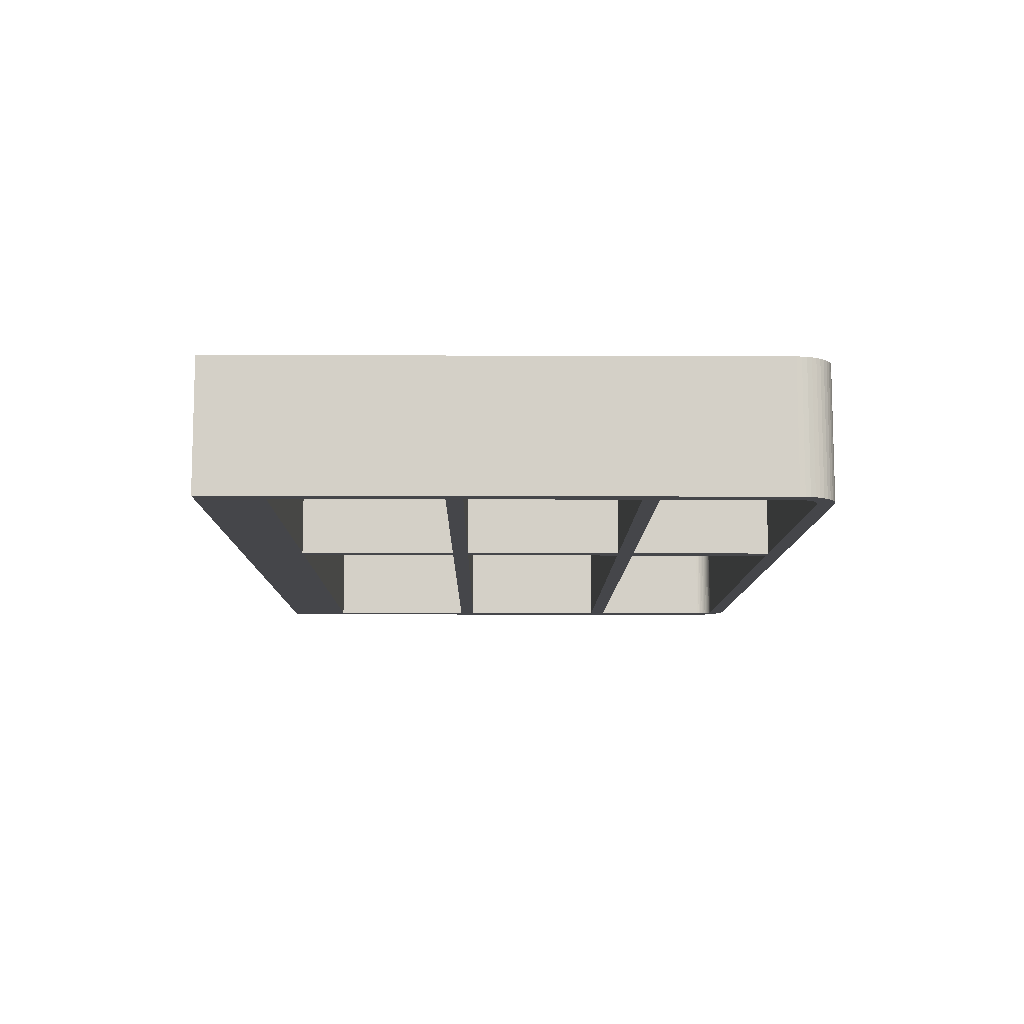
<metadata>
{"format":"obj","ext":"obj","renderer":"f3d","projection":"perspective","resolution":1024,"background":"white","views":[{"elev":-9.9,"azim":-90.6,"up":"+Y"}]}
</metadata>
<code>
v 21 -8 4
v 22 -8 14
v 21 -8 14
v 22 -8 14
v 21 -8 4
v 22 -8 4
v 21 -8 15
v 22 -8 25
v 21 -8 25
v 22 -8 25
v 21 -8 15
v 22 -8 15
v 21 -8 26
v 22 -8 35
v 21 -8 35
v 22 -8 35
v 21 -8 26
v 22 -8 26
v 0.4819 -8 35.09
v 2.213 -8 34.99
v 2.395 -8 35
v 0.4819 -8 35.09
v 2.034 -8 34.95
v 2.213 -8 34.99
v 0.4819 -8 35.09
v 1.861 -8 34.89
v 2.034 -8 34.95
v 0.3124 -8 34.83
v 1.861 -8 34.89
v 0.4819 -8 35.09
v 0.3124 -8 34.83
v 1.698 -8 34.81
v 1.861 -8 34.89
v 0.3124 -8 34.83
v 1.546 -8 34.71
v 1.698 -8 34.81
v 0.3124 -8 34.83
v 1.409 -8 34.59
v 1.546 -8 34.71
v 0.1775 -8 34.56
v 1.409 -8 34.59
v 0.3124 -8 34.83
v 0.1775 -8 34.56
v 1.288 -8 34.45
v 1.409 -8 34.59
v 0.1775 -8 34.56
v 1.187 -8 34.3
v 1.288 -8 34.45
v 0.07945 -8 34.27
v 1.187 -8 34.3
v 0.1775 -8 34.56
v 0.07945 -8 34.27
v 1.106 -8 34.14
v 1.187 -8 34.3
v 0.01995 -8 33.97
v 1.106 -8 34.14
v 0.07945 -8 34.27
v 0.01995 -8 33.97
v 1.048 -8 33.97
v 1.106 -8 34.14
v 0.01995 -8 33.97
v 1.012 -8 33.79
v 1.048 -8 33.97
v 0 -8 33.67
v 1.012 -8 33.79
v 0.01995 -8 33.97
v 0 -8 33.67
v 1 -8 33.6
v 1.012 -8 33.79
v 0 -8 33.67
v 1 -8 26
v 1 -8 33.6
v 1 -8 26
v 22 -8 26
v 21 -8 26
v 1 -8 26
v 55 -8 26
v 22 -8 26
v 1 -8 26
v 1 -8 25
v 55 -8 26
v 0 -8 33.67
v 1 -8 25
v 1 -8 26
v 0 -8 33.67
v 1 -8 15
v 1 -8 25
v 1 -8 15
v 22 -8 15
v 21 -8 15
v 1 -8 15
v 55 -8 15
v 22 -8 15
v 1 -8 15
v 1 -8 14
v 55 -8 15
v 0 -8 33.67
v 1 -8 14
v 1 -8 15
v 0 -8 33.67
v 1 -8 4
v 1 -8 14
v 1 -8 4
v 22 -8 4
v 21 -8 4
v 1 -8 4
v 55 -8 4
v 22 -8 4
v 1 -8 4
v 0 -8 0
v 55 -8 4
v 0 -8 0
v 1 -8 4
v 0 -8 33.67
v 2.332 -8 36
v 54.13 -8 35.98
v 53.85 -8 36
v 2.027 -8 35.98
v 54.13 -8 35.98
v 2.332 -8 36
v 2.027 -8 35.98
v 54.41 -8 35.93
v 54.13 -8 35.98
v 1.728 -8 35.92
v 54.41 -8 35.93
v 2.027 -8 35.98
v 1.728 -8 35.92
v 54.67 -8 35.84
v 54.41 -8 35.93
v 1.439 -8 35.82
v 54.67 -8 35.84
v 1.728 -8 35.92
v 1.439 -8 35.82
v 54.93 -8 35.71
v 54.67 -8 35.84
v 1.166 -8 35.69
v 54.93 -8 35.71
v 1.439 -8 35.82
v 1.166 -8 35.69
v 55.16 -8 35.56
v 54.93 -8 35.71
v 0.9123 -8 35.52
v 55.16 -8 35.56
v 1.166 -8 35.69
v 0.9123 -8 35.52
v 55.37 -8 35.37
v 55.16 -8 35.56
v 0.683 -8 35.32
v 55.37 -8 35.37
v 0.9123 -8 35.52
v 0.683 -8 35.32
v 55.56 -8 35.16
v 55.37 -8 35.37
v 0.4819 -8 35.09
v 55.56 -8 35.16
v 0.683 -8 35.32
v 2.395 -8 35
v 55.56 -8 35.16
v 0.4819 -8 35.09
v 21 -8 35
v 55.56 -8 35.16
v 2.395 -8 35
v 22 -8 35
v 55.56 -8 35.16
v 21 -8 35
v 54 -8 35
v 55.56 -8 35.16
v 22 -8 35
v 54.13 -8 34.99
v 55.56 -8 35.16
v 54 -8 35
v 54.26 -8 34.97
v 55.56 -8 35.16
v 54.13 -8 34.99
v 54.26 -8 34.97
v 55.71 -8 34.93
v 55.56 -8 35.16
v 54.38 -8 34.92
v 55.71 -8 34.93
v 54.26 -8 34.97
v 54.5 -8 34.87
v 55.71 -8 34.93
v 54.38 -8 34.92
v 54.61 -8 34.79
v 55.71 -8 34.93
v 54.5 -8 34.87
v 54.71 -8 34.71
v 55.71 -8 34.93
v 54.61 -8 34.79
v 54.71 -8 34.71
v 55.84 -8 34.67
v 55.71 -8 34.93
v 54.79 -8 34.61
v 55.84 -8 34.67
v 54.71 -8 34.71
v 54.87 -8 34.5
v 55.84 -8 34.67
v 54.79 -8 34.61
v 54.87 -8 34.5
v 55.93 -8 34.41
v 55.84 -8 34.67
v 54.92 -8 34.38
v 55.93 -8 34.41
v 54.87 -8 34.5
v 54.97 -8 34.26
v 55.93 -8 34.41
v 54.92 -8 34.38
v 54.99 -8 34.13
v 55.93 -8 34.41
v 54.97 -8 34.26
v 54.99 -8 34.13
v 55.98 -8 34.13
v 55.93 -8 34.41
v 55 -8 34
v 55.98 -8 34.13
v 54.99 -8 34.13
v 55 -8 34
v 56 -8 33.85
v 55.98 -8 34.13
v 55 -8 26
v 56 -8 33.85
v 55 -8 34
v 21 -8 25
v 55 -8 26
v 1 -8 25
v 22 -8 25
v 55 -8 26
v 21 -8 25
v 55 -8 25
v 55 -8 26
v 22 -8 25
v 55 -8 25
v 56 -8 33.85
v 55 -8 26
v 55 -8 15
v 56 -8 33.85
v 55 -8 25
v 21 -8 14
v 55 -8 15
v 1 -8 14
v 22 -8 14
v 55 -8 15
v 21 -8 14
v 55 -8 14
v 55 -8 15
v 22 -8 14
v 55 -8 14
v 56 -8 33.85
v 55 -8 15
v 55 -8 4
v 56 -8 33.85
v 55 -8 14
v 55 -8 4
v 56 -8 0
v 56 -8 33.85
v 56 -8 0
v 55 -8 4
v 0 -8 0
v 55.98 -8 34.13
v 56 0 33.85
v 55.98 0 34.13
v 56 0 33.85
v 55.98 -8 34.13
v 56 -8 33.85
v 55.93 -8 34.41
v 55.98 0 34.13
v 55.93 0 34.41
v 55.98 0 34.13
v 55.93 -8 34.41
v 55.98 -8 34.13
v 55.84 -8 34.67
v 55.93 0 34.41
v 55.84 0 34.67
v 55.93 0 34.41
v 55.84 -8 34.67
v 55.93 -8 34.41
v 55.71 -8 34.93
v 55.84 0 34.67
v 55.71 0 34.93
v 55.84 0 34.67
v 55.71 -8 34.93
v 55.84 -8 34.67
v 55.56 -8 35.16
v 55.71 0 34.93
v 55.56 0 35.16
v 55.71 0 34.93
v 55.56 -8 35.16
v 55.71 -8 34.93
v 55.37 -8 35.37
v 55.56 0 35.16
v 55.37 0 35.37
v 55.56 0 35.16
v 55.37 -8 35.37
v 55.56 -8 35.16
v 55.16 0 35.56
v 55.37 -8 35.37
v 55.37 0 35.37
v 55.37 -8 35.37
v 55.16 0 35.56
v 55.16 -8 35.56
v 54.93 0 35.71
v 55.16 -8 35.56
v 55.16 0 35.56
v 55.16 -8 35.56
v 54.93 0 35.71
v 54.93 -8 35.71
v 54.67 0 35.84
v 54.93 -8 35.71
v 54.93 0 35.71
v 54.93 -8 35.71
v 54.67 0 35.84
v 54.67 -8 35.84
v 54.41 0 35.93
v 54.67 -8 35.84
v 54.67 0 35.84
v 54.67 -8 35.84
v 54.41 0 35.93
v 54.41 -8 35.93
v 54.13 0 35.98
v 54.41 -8 35.93
v 54.41 0 35.93
v 54.41 -8 35.93
v 54.13 0 35.98
v 54.13 -8 35.98
v 53.85 0 36
v 54.13 -8 35.98
v 54.13 0 35.98
v 54.13 -8 35.98
v 53.85 0 36
v 53.85 -8 36
v 2.332 0 36
v 53.85 -8 36
v 53.85 0 36
v 53.85 -8 36
v 2.332 0 36
v 2.332 -8 36
v 2.027 0 35.98
v 2.332 -8 36
v 2.332 0 36
v 2.332 -8 36
v 2.027 0 35.98
v 2.027 -8 35.98
v 1.728 0 35.92
v 2.027 -8 35.98
v 2.027 0 35.98
v 2.027 -8 35.98
v 1.728 0 35.92
v 1.728 -8 35.92
v 1.439 0 35.82
v 1.728 -8 35.92
v 1.728 0 35.92
v 1.728 -8 35.92
v 1.439 0 35.82
v 1.439 -8 35.82
v 1.166 0 35.69
v 1.439 -8 35.82
v 1.439 0 35.82
v 1.439 -8 35.82
v 1.166 0 35.69
v 1.166 -8 35.69
v 0.9123 0 35.52
v 1.166 -8 35.69
v 1.166 0 35.69
v 1.166 -8 35.69
v 0.9123 0 35.52
v 0.9123 -8 35.52
v 0.683 0 35.32
v 0.9123 -8 35.52
v 0.9123 0 35.52
v 0.9123 -8 35.52
v 0.683 0 35.32
v 0.683 -8 35.32
v 0.4819 -8 35.09
v 0.683 0 35.32
v 0.4819 0 35.09
v 0.683 0 35.32
v 0.4819 -8 35.09
v 0.683 -8 35.32
v 0.3124 -8 34.83
v 0.4819 0 35.09
v 0.3124 0 34.83
v 0.4819 0 35.09
v 0.3124 -8 34.83
v 0.4819 -8 35.09
v 0.1775 -8 34.56
v 0.3124 0 34.83
v 0.1775 0 34.56
v 0.3124 0 34.83
v 0.1775 -8 34.56
v 0.3124 -8 34.83
v 0.07945 -8 34.27
v 0.1775 0 34.56
v 0.07945 0 34.27
v 0.1775 0 34.56
v 0.07945 -8 34.27
v 0.1775 -8 34.56
v 0.01995 -8 33.97
v 0.07945 0 34.27
v 0.01995 0 33.97
v 0.07945 0 34.27
v 0.01995 -8 33.97
v 0.07945 -8 34.27
v 0 -8 33.67
v 0.01995 0 33.97
v 0 0 33.67
v 0.01995 0 33.97
v 0 -8 33.67
v 0.01995 -8 33.97
v 0 -8 0
v 0 0 33.67
v 0 0 0
v 0 0 33.67
v 0 -8 0
v 0 -8 33.67
v 0 -8 0
v 56 0 0
v 56 -8 0
v 56 0 0
v 0 -8 0
v 0 0 0
v 56 -8 33.85
v 56 0 0
v 56 0 33.85
v 56 0 0
v 56 -8 33.85
v 56 -8 0
v 54.13 0 35.98
v 2.332 0 36
v 53.85 0 36
v 54.13 0 35.98
v 2.027 0 35.98
v 2.332 0 36
v 54.41 0 35.93
v 2.027 0 35.98
v 54.13 0 35.98
v 54.41 0 35.93
v 1.728 0 35.92
v 2.027 0 35.98
v 54.67 0 35.84
v 1.728 0 35.92
v 54.41 0 35.93
v 54.67 0 35.84
v 1.439 0 35.82
v 1.728 0 35.92
v 54.93 0 35.71
v 1.439 0 35.82
v 54.67 0 35.84
v 54.93 0 35.71
v 1.166 0 35.69
v 1.439 0 35.82
v 55.16 0 35.56
v 1.166 0 35.69
v 54.93 0 35.71
v 55.16 0 35.56
v 0.9123 0 35.52
v 1.166 0 35.69
v 55.37 0 35.37
v 0.9123 0 35.52
v 55.16 0 35.56
v 55.37 0 35.37
v 0.683 0 35.32
v 0.9123 0 35.52
v 55.56 0 35.16
v 0.683 0 35.32
v 55.37 0 35.37
v 55.56 0 35.16
v 0.4819 0 35.09
v 0.683 0 35.32
v 55.71 0 34.93
v 0.4819 0 35.09
v 55.56 0 35.16
v 55.71 0 34.93
v 0.3124 0 34.83
v 0.4819 0 35.09
v 55.84 0 34.67
v 0.3124 0 34.83
v 55.71 0 34.93
v 55.84 0 34.67
v 0.1775 0 34.56
v 0.3124 0 34.83
v 55.93 0 34.41
v 0.1775 0 34.56
v 55.84 0 34.67
v 55.93 0 34.41
v 0.07945 0 34.27
v 0.1775 0 34.56
v 55.98 0 34.13
v 0.07945 0 34.27
v 55.93 0 34.41
v 55.98 0 34.13
v 0.01995 0 33.97
v 0.07945 0 34.27
v 56 0 33.85
v 0.01995 0 33.97
v 55.98 0 34.13
v 56 0 33.85
v 0 0 33.67
v 0.01995 0 33.97
v 56 0 0
v 0 0 33.67
v 56 0 33.85
v 0 0 33.67
v 56 0 0
v 0 0 0
v 21 -8 26
v 21 -2.688 35
v 21 -2.688 26
v 21 -2.688 35
v 21 -8 26
v 21 -8 35
v 1 -2.688 26
v 21 -8 26
v 21 -2.688 26
v 21 -8 26
v 1 -2.688 26
v 1 -8 26
v 1 -8 33.6
v 1 -2.688 26
v 1 -2.688 33.6
v 1 -2.688 26
v 1 -8 33.6
v 1 -8 26
v 1.012 -8 33.79
v 1 -2.688 33.6
v 1.012 -2.688 33.79
v 1 -2.688 33.6
v 1.012 -8 33.79
v 1 -8 33.6
v 1.048 -8 33.97
v 1.012 -2.688 33.79
v 1.048 -2.688 33.97
v 1.012 -2.688 33.79
v 1.048 -8 33.97
v 1.012 -8 33.79
v 1.106 -8 34.14
v 1.048 -2.688 33.97
v 1.106 -2.688 34.14
v 1.048 -2.688 33.97
v 1.106 -8 34.14
v 1.048 -8 33.97
v 1.187 -8 34.3
v 1.106 -2.688 34.14
v 1.187 -2.688 34.3
v 1.106 -2.688 34.14
v 1.187 -8 34.3
v 1.106 -8 34.14
v 1.288 -8 34.45
v 1.187 -2.688 34.3
v 1.288 -2.688 34.45
v 1.187 -2.688 34.3
v 1.288 -8 34.45
v 1.187 -8 34.3
v 1.409 -8 34.59
v 1.288 -2.688 34.45
v 1.409 -2.688 34.59
v 1.288 -2.688 34.45
v 1.409 -8 34.59
v 1.288 -8 34.45
v 1.409 -8 34.59
v 1.546 -2.688 34.71
v 1.546 -8 34.71
v 1.546 -2.688 34.71
v 1.409 -8 34.59
v 1.409 -2.688 34.59
v 1.546 -8 34.71
v 1.698 -2.688 34.81
v 1.698 -8 34.81
v 1.698 -2.688 34.81
v 1.546 -8 34.71
v 1.546 -2.688 34.71
v 2.395 -8 35
v 21 -2.688 35
v 21 -8 35
v 21 -2.688 35
v 2.395 -8 35
v 2.395 -2.688 35
v 1.698 -8 34.81
v 1.861 -2.688 34.89
v 1.861 -8 34.89
v 1.861 -2.688 34.89
v 1.698 -8 34.81
v 1.698 -2.688 34.81
v 2.213 -8 34.99
v 2.395 -2.688 35
v 2.395 -8 35
v 2.395 -2.688 35
v 2.213 -8 34.99
v 2.213 -2.688 34.99
v 2.213 -2.688 34.99
v 21 -2.688 35
v 2.395 -2.688 35
v 2.034 -2.688 34.95
v 21 -2.688 35
v 2.213 -2.688 34.99
v 1.861 -2.688 34.89
v 21 -2.688 35
v 2.034 -2.688 34.95
v 1.698 -2.688 34.81
v 21 -2.688 35
v 1.861 -2.688 34.89
v 1.546 -2.688 34.71
v 21 -2.688 35
v 1.698 -2.688 34.81
v 1.409 -2.688 34.59
v 21 -2.688 35
v 1.546 -2.688 34.71
v 1.288 -2.688 34.45
v 21 -2.688 35
v 1.409 -2.688 34.59
v 1.187 -2.688 34.3
v 21 -2.688 35
v 1.288 -2.688 34.45
v 1.106 -2.688 34.14
v 21 -2.688 35
v 1.187 -2.688 34.3
v 1.048 -2.688 33.97
v 21 -2.688 35
v 1.106 -2.688 34.14
v 1.012 -2.688 33.79
v 21 -2.688 35
v 1.048 -2.688 33.97
v 1 -2.688 33.6
v 21 -2.688 35
v 1.012 -2.688 33.79
v 1 -2.688 26
v 21 -2.688 35
v 1 -2.688 33.6
v 21 -2.688 35
v 1 -2.688 26
v 21 -2.688 26
v 1.861 -8 34.89
v 2.034 -2.688 34.95
v 2.034 -8 34.95
v 2.034 -2.688 34.95
v 1.861 -8 34.89
v 1.861 -2.688 34.89
v 2.034 -8 34.95
v 2.213 -2.688 34.99
v 2.213 -8 34.99
v 2.213 -2.688 34.99
v 2.034 -8 34.95
v 2.034 -2.688 34.95
v 1 -1 4
v 21 -8 4
v 21 -1 4
v 21 -8 4
v 1 -1 4
v 1 -8 4
v 21 -8 4
v 21 -1 14
v 21 -1 4
v 21 -1 14
v 21 -8 4
v 21 -8 14
v 1 -1 4
v 21 -1 14
v 1 -1 14
v 21 -1 14
v 1 -1 4
v 21 -1 4
v 1 -8 14
v 1 -1 4
v 1 -1 14
v 1 -1 4
v 1 -8 14
v 1 -8 4
v 1 -8 14
v 21 -1 14
v 21 -8 14
v 21 -1 14
v 1 -8 14
v 1 -1 14
v 22 -1 26
v 55 -8 26
v 55 -1 26
v 55 -8 26
v 22 -1 26
v 22 -8 26
v 22 -8 35
v 22 -1 26
v 22 -1 35
v 22 -1 26
v 22 -8 35
v 22 -8 26
v 22 -8 35
v 54 -1 35
v 54 -8 35
v 54 -1 35
v 22 -8 35
v 22 -1 35
v 54 -8 35
v 54.13 -1 34.99
v 54.13 -8 34.99
v 54.13 -1 34.99
v 54 -8 35
v 54 -1 35
v 54.13 -8 34.99
v 54.26 -1 34.97
v 54.26 -8 34.97
v 54.26 -1 34.97
v 54.13 -8 34.99
v 54.13 -1 34.99
v 54.26 -8 34.97
v 54.38 -1 34.92
v 54.38 -8 34.92
v 54.38 -1 34.92
v 54.26 -8 34.97
v 54.26 -1 34.97
v 54.87 -8 34.5
v 54.79 -1 34.61
v 54.87 -1 34.5
v 54.79 -1 34.61
v 54.87 -8 34.5
v 54.79 -8 34.61
v 54.92 -8 34.38
v 54.87 -1 34.5
v 54.92 -1 34.38
v 54.87 -1 34.5
v 54.92 -8 34.38
v 54.87 -8 34.5
v 54.97 -8 34.26
v 54.92 -1 34.38
v 54.97 -1 34.26
v 54.92 -1 34.38
v 54.97 -8 34.26
v 54.92 -8 34.38
v 54.99 -8 34.13
v 54.97 -1 34.26
v 54.99 -1 34.13
v 54.97 -1 34.26
v 54.99 -8 34.13
v 54.97 -8 34.26
v 55 -8 34
v 54.99 -1 34.13
v 55 -1 34
v 54.99 -1 34.13
v 55 -8 34
v 54.99 -8 34.13
v 55 -8 26
v 55 -1 34
v 55 -1 26
v 55 -1 34
v 55 -8 26
v 55 -8 34
v 54.38 -8 34.92
v 54.5 -1 34.87
v 54.5 -8 34.87
v 54.5 -1 34.87
v 54.38 -8 34.92
v 54.38 -1 34.92
v 54.79 -8 34.61
v 54.71 -1 34.71
v 54.79 -1 34.61
v 54.71 -1 34.71
v 54.79 -8 34.61
v 54.71 -8 34.71
v 22 -1 35
v 54.13 -1 34.99
v 54 -1 35
v 22 -1 35
v 54.26 -1 34.97
v 54.13 -1 34.99
v 22 -1 35
v 54.38 -1 34.92
v 54.26 -1 34.97
v 22 -1 35
v 54.5 -1 34.87
v 54.38 -1 34.92
v 22 -1 35
v 54.61 -1 34.79
v 54.5 -1 34.87
v 22 -1 35
v 54.71 -1 34.71
v 54.61 -1 34.79
v 22 -1 35
v 54.79 -1 34.61
v 54.71 -1 34.71
v 22 -1 35
v 54.87 -1 34.5
v 54.79 -1 34.61
v 22 -1 35
v 54.92 -1 34.38
v 54.87 -1 34.5
v 22 -1 35
v 54.97 -1 34.26
v 54.92 -1 34.38
v 22 -1 35
v 54.99 -1 34.13
v 54.97 -1 34.26
v 22 -1 35
v 55 -1 34
v 54.99 -1 34.13
v 22 -1 26
v 55 -1 34
v 22 -1 35
v 55 -1 34
v 22 -1 26
v 55 -1 26
v 54.5 -8 34.87
v 54.61 -1 34.79
v 54.61 -8 34.79
v 54.61 -1 34.79
v 54.5 -8 34.87
v 54.5 -1 34.87
v 54.61 -8 34.79
v 54.71 -1 34.71
v 54.71 -8 34.71
v 54.71 -1 34.71
v 54.61 -8 34.79
v 54.61 -1 34.79
v 1 -1 15
v 21 -8 15
v 21 -1 15
v 21 -8 15
v 1 -1 15
v 1 -8 15
v 21 -8 15
v 21 -1 25
v 21 -1 15
v 21 -1 25
v 21 -8 15
v 21 -8 25
v 1 -1 15
v 21 -1 25
v 1 -1 25
v 21 -1 25
v 1 -1 15
v 21 -1 15
v 1 -8 25
v 1 -1 15
v 1 -1 25
v 1 -1 15
v 1 -8 25
v 1 -8 15
v 1 -8 25
v 21 -1 25
v 21 -8 25
v 21 -1 25
v 1 -8 25
v 1 -1 25
v 55 -8 15
v 55 -1 25
v 55 -1 15
v 55 -1 25
v 55 -8 15
v 55 -8 25
v 22 -8 25
v 55 -1 25
v 55 -8 25
v 55 -1 25
v 22 -8 25
v 22 -1 25
v 22 -1 15
v 55 -1 25
v 22 -1 25
v 55 -1 25
v 22 -1 15
v 55 -1 15
v 22 -1 15
v 55 -8 15
v 55 -1 15
v 55 -8 15
v 22 -1 15
v 22 -8 15
v 22 -8 25
v 22 -1 15
v 22 -1 25
v 22 -1 15
v 22 -8 25
v 22 -8 15
v 22 -8 14
v 22 -1 4
v 22 -1 14
v 22 -1 4
v 22 -8 14
v 22 -8 4
v 22 -8 14
v 55 -1 14
v 55 -8 14
v 55 -1 14
v 22 -8 14
v 22 -1 14
v 55 -8 4
v 55 -1 14
v 55 -1 4
v 55 -1 14
v 55 -8 4
v 55 -8 14
v 22 -1 4
v 55 -8 4
v 55 -1 4
v 55 -8 4
v 22 -1 4
v 22 -8 4
v 22 -1 4
v 55 -1 14
v 22 -1 14
v 55 -1 14
v 22 -1 4
v 55 -1 4
g bookshelf
f 1 2 3
f 4 5 6
f 7 8 9
f 10 11 12
f 13 14 15
f 16 17 18
f 19 20 21
f 22 23 24
f 25 26 27
f 28 29 30
f 31 32 33
f 34 35 36
f 37 38 39
f 40 41 42
f 43 44 45
f 46 47 48
f 49 50 51
f 52 53 54
f 55 56 57
f 58 59 60
f 61 62 63
f 64 65 66
f 67 68 69
f 70 71 72
f 73 74 75
f 76 77 78
f 79 80 81
f 82 83 84
f 85 86 87
f 88 89 90
f 91 92 93
f 94 95 96
f 97 98 99
f 100 101 102
f 103 104 105
f 106 107 108
f 109 110 111
f 112 113 114
f 115 116 117
f 118 119 120
f 121 122 123
f 124 125 126
f 127 128 129
f 130 131 132
f 133 134 135
f 136 137 138
f 139 140 141
f 142 143 144
f 145 146 147
f 148 149 150
f 151 152 153
f 154 155 156
f 157 158 159
f 160 161 162
f 163 164 165
f 166 167 168
f 169 170 171
f 172 173 174
f 175 176 177
f 178 179 180
f 181 182 183
f 184 185 186
f 187 188 189
f 190 191 192
f 193 194 195
f 196 197 198
f 199 200 201
f 202 203 204
f 205 206 207
f 208 209 210
f 211 212 213
f 214 215 216
f 217 218 219
f 220 221 222
f 223 224 225
f 226 227 228
f 229 230 231
f 232 233 234
f 235 236 237
f 238 239 240
f 241 242 243
f 244 245 246
f 247 248 249
f 250 251 252
f 253 254 255
f 256 257 258
f 259 260 261
f 262 263 264
f 265 266 267
f 268 269 270
f 271 272 273
f 274 275 276
f 277 278 279
f 280 281 282
f 283 284 285
f 286 287 288
f 289 290 291
f 292 293 294
f 295 296 297
f 298 299 300
f 301 302 303
f 304 305 306
f 307 308 309
f 310 311 312
f 313 314 315
f 316 317 318
f 319 320 321
f 322 323 324
f 325 326 327
f 328 329 330
f 331 332 333
f 334 335 336
f 337 338 339
f 340 341 342
f 343 344 345
f 346 347 348
f 349 350 351
f 352 353 354
f 355 356 357
f 358 359 360
f 361 362 363
f 364 365 366
f 367 368 369
f 370 371 372
f 373 374 375
f 376 377 378
f 379 380 381
f 382 383 384
f 385 386 387
f 388 389 390
f 391 392 393
f 394 395 396
f 397 398 399
f 400 401 402
f 403 404 405
f 406 407 408
f 409 410 411
f 412 413 414
f 415 416 417
f 418 419 420
f 421 422 423
f 424 425 426
f 427 428 429
f 430 431 432
f 433 434 435
f 436 437 438
f 439 440 441
f 442 443 444
f 445 446 447
f 448 449 450
f 451 452 453
f 454 455 456
f 457 458 459
f 460 461 462
f 463 464 465
f 466 467 468
f 469 470 471
f 472 473 474
f 475 476 477
f 478 479 480
f 481 482 483
f 484 485 486
f 487 488 489
f 490 491 492
f 493 494 495
f 496 497 498
f 499 500 501
f 502 503 504
f 505 506 507
f 508 509 510
f 511 512 513
f 514 515 516
f 517 518 519
f 520 521 522
f 523 524 525
f 526 527 528
f 529 530 531
f 532 533 534
f 535 536 537
f 538 539 540
f 541 542 543
f 544 545 546
f 547 548 549
f 550 551 552
f 553 554 555
f 556 557 558
f 559 560 561
f 562 563 564
f 565 566 567
f 568 569 570
f 571 572 573
f 574 575 576
f 577 578 579
f 580 581 582
f 583 584 585
f 586 587 588
f 589 590 591
f 592 593 594
f 595 596 597
f 598 599 600
f 601 602 603
f 604 605 606
f 607 608 609
f 610 611 612
f 613 614 615
f 616 617 618
f 619 620 621
f 622 623 624
f 625 626 627
f 628 629 630
f 631 632 633
f 634 635 636
f 637 638 639
f 640 641 642
f 643 644 645
f 646 647 648
f 649 650 651
f 652 653 654
f 655 656 657
f 658 659 660
f 661 662 663
f 664 665 666
f 667 668 669
f 670 671 672
f 673 674 675
f 676 677 678
f 679 680 681
f 682 683 684
f 685 686 687
f 688 689 690
f 691 692 693
f 694 695 696
f 697 698 699
f 700 701 702
f 703 704 705
f 706 707 708
f 709 710 711
f 712 713 714
f 715 716 717
f 718 719 720
f 721 722 723
f 724 725 726
f 727 728 729
f 730 731 732
f 733 734 735
f 736 737 738
f 739 740 741
f 742 743 744
f 745 746 747
f 748 749 750
f 751 752 753
f 754 755 756
f 757 758 759
f 760 761 762
f 763 764 765
f 766 767 768
f 769 770 771
f 772 773 774
f 775 776 777
f 778 779 780
f 781 782 783
f 784 785 786
f 787 788 789
f 790 791 792
f 793 794 795
f 796 797 798
f 799 800 801
f 802 803 804
f 805 806 807
f 808 809 810
f 811 812 813
f 814 815 816
f 817 818 819
f 820 821 822
f 823 824 825
f 826 827 828
f 829 830 831
f 832 833 834
f 835 836 837
f 838 839 840
f 841 842 843
f 844 845 846
f 847 848 849
f 850 851 852
f 853 854 855
f 856 857 858
f 859 860 861
f 862 863 864
f 865 866 867
f 868 869 870
f 871 872 873
f 874 875 876
f 877 878 879
f 880 881 882
f 883 884 885
f 886 887 888
f 889 890 891
f 892 893 894
f 895 896 897
f 898 899 900

</code>
